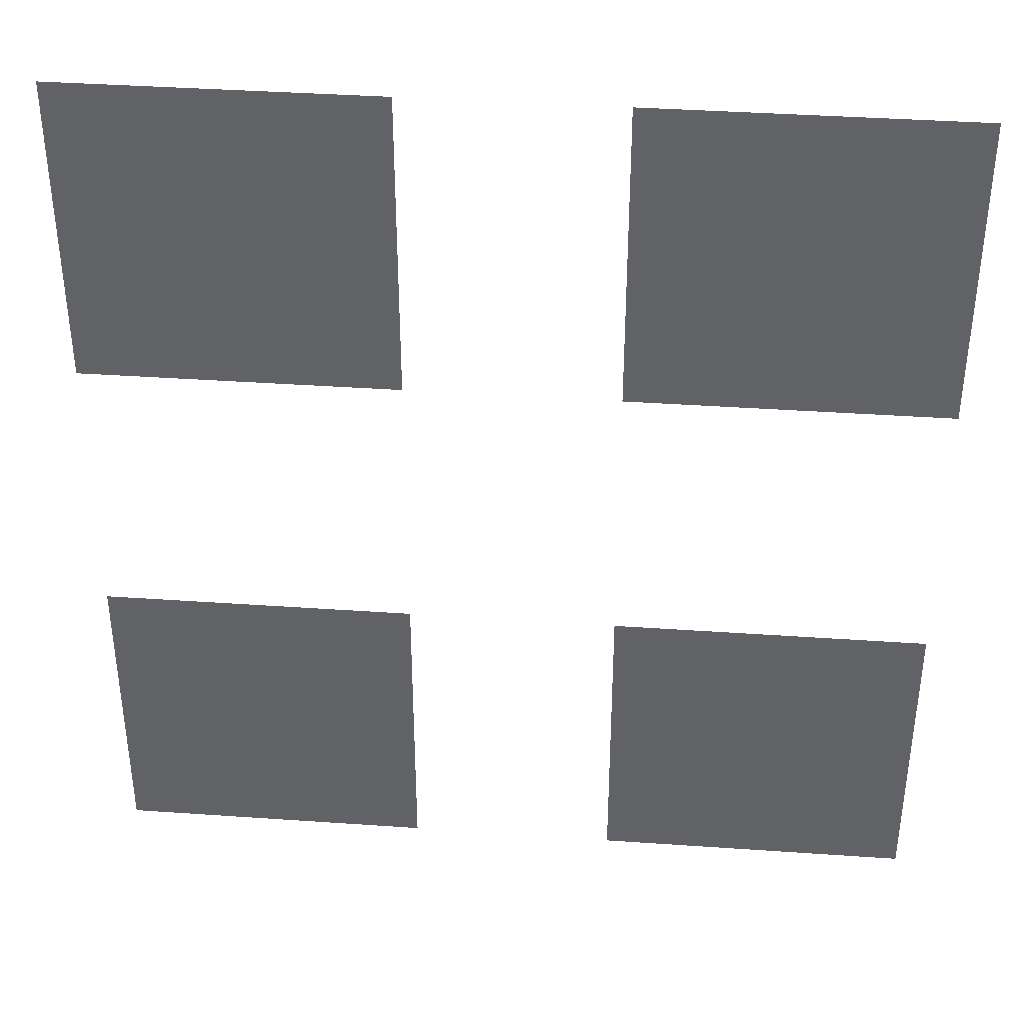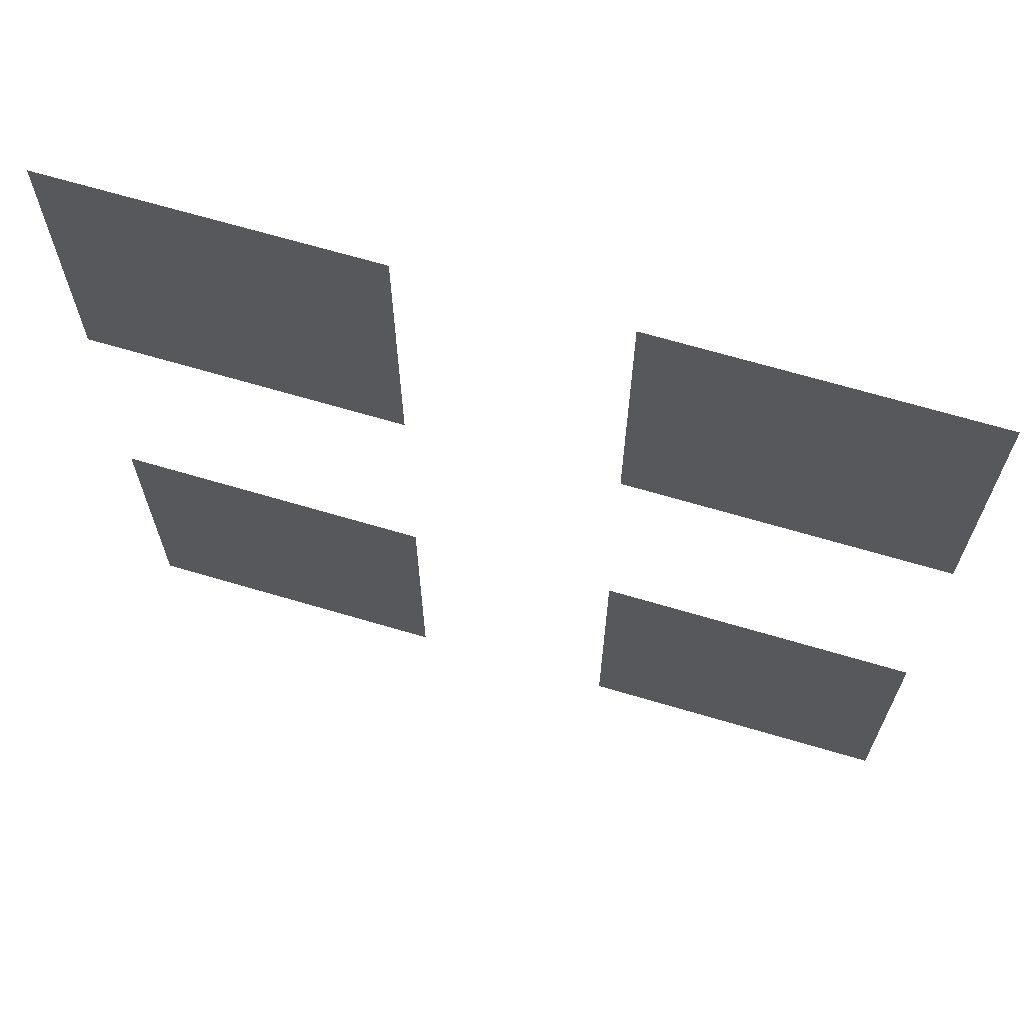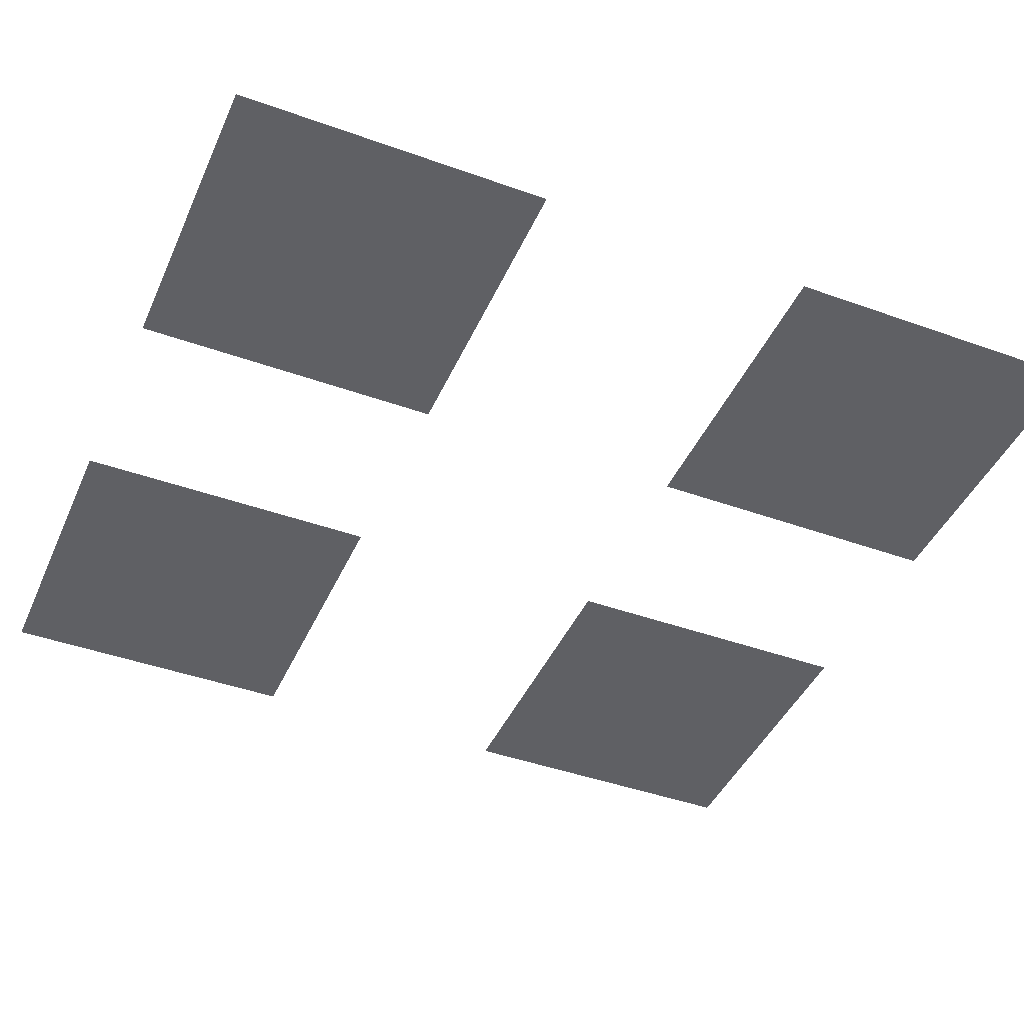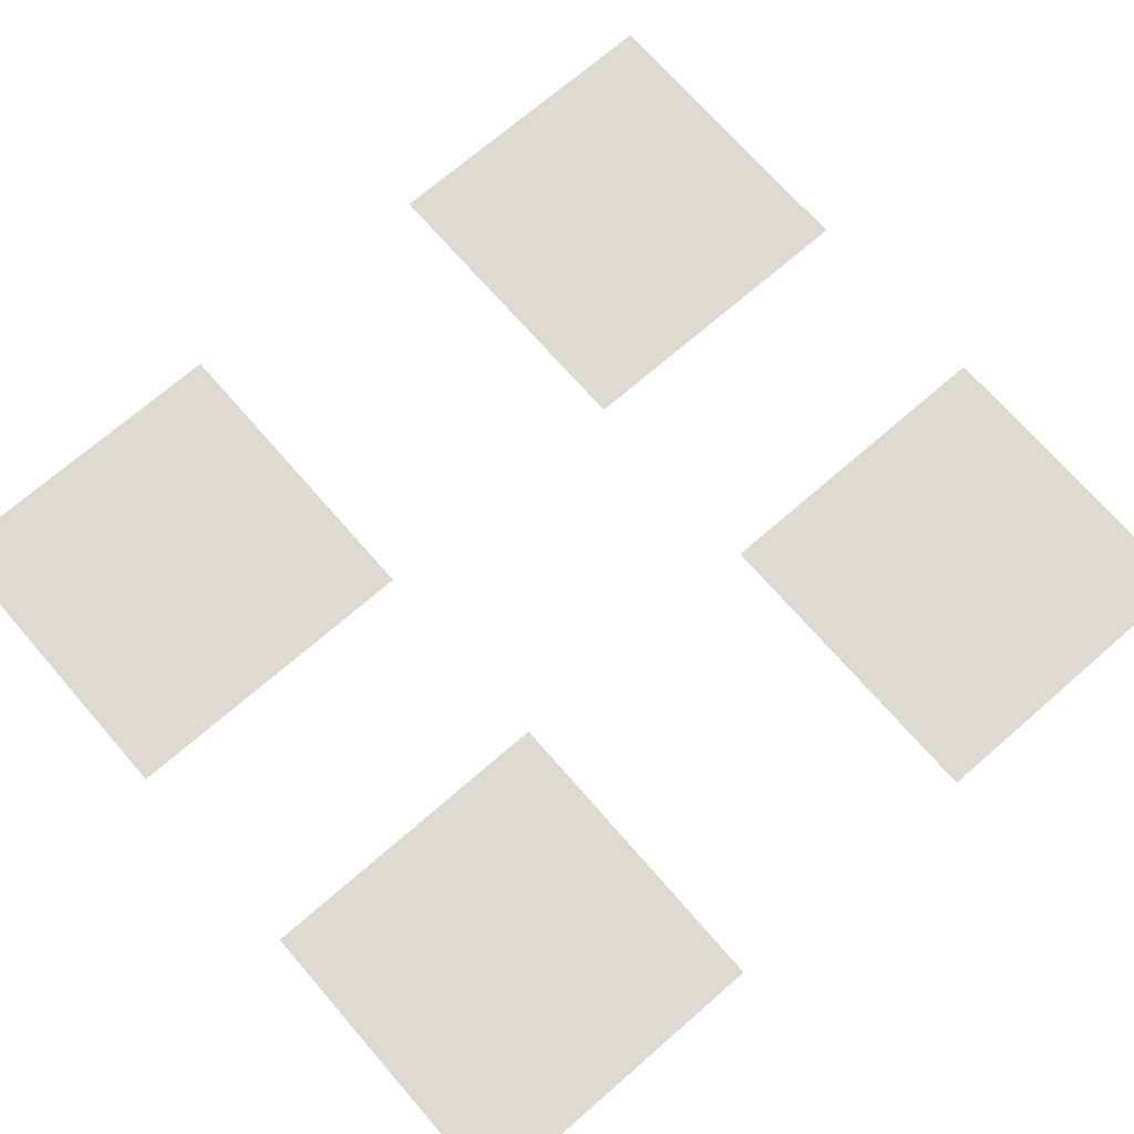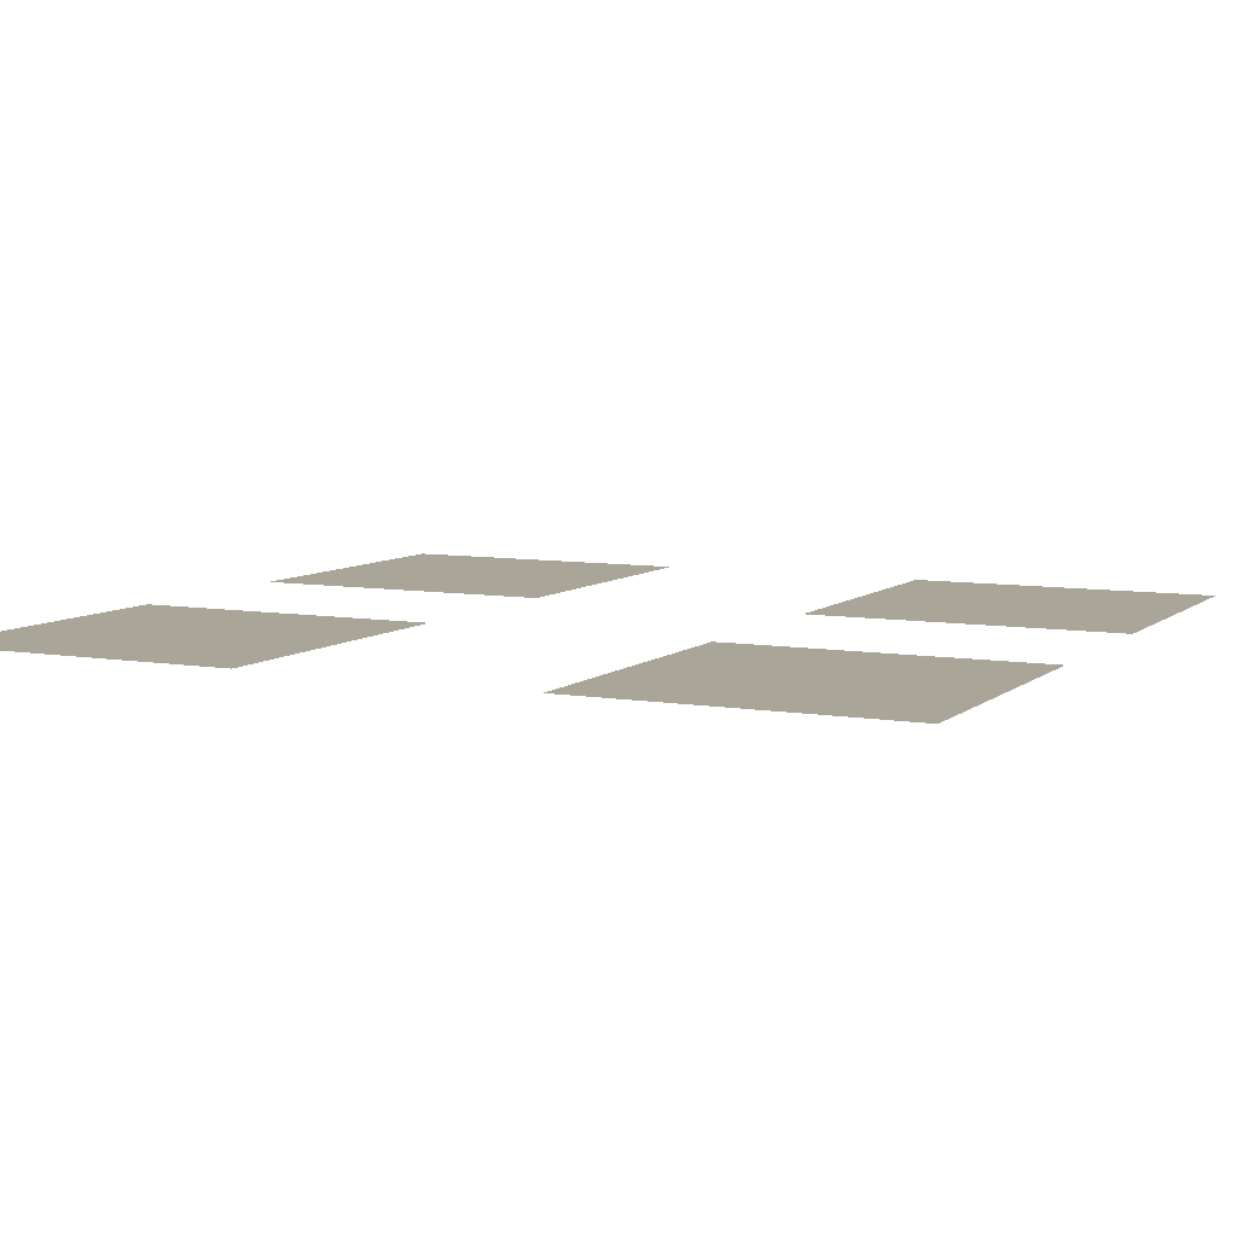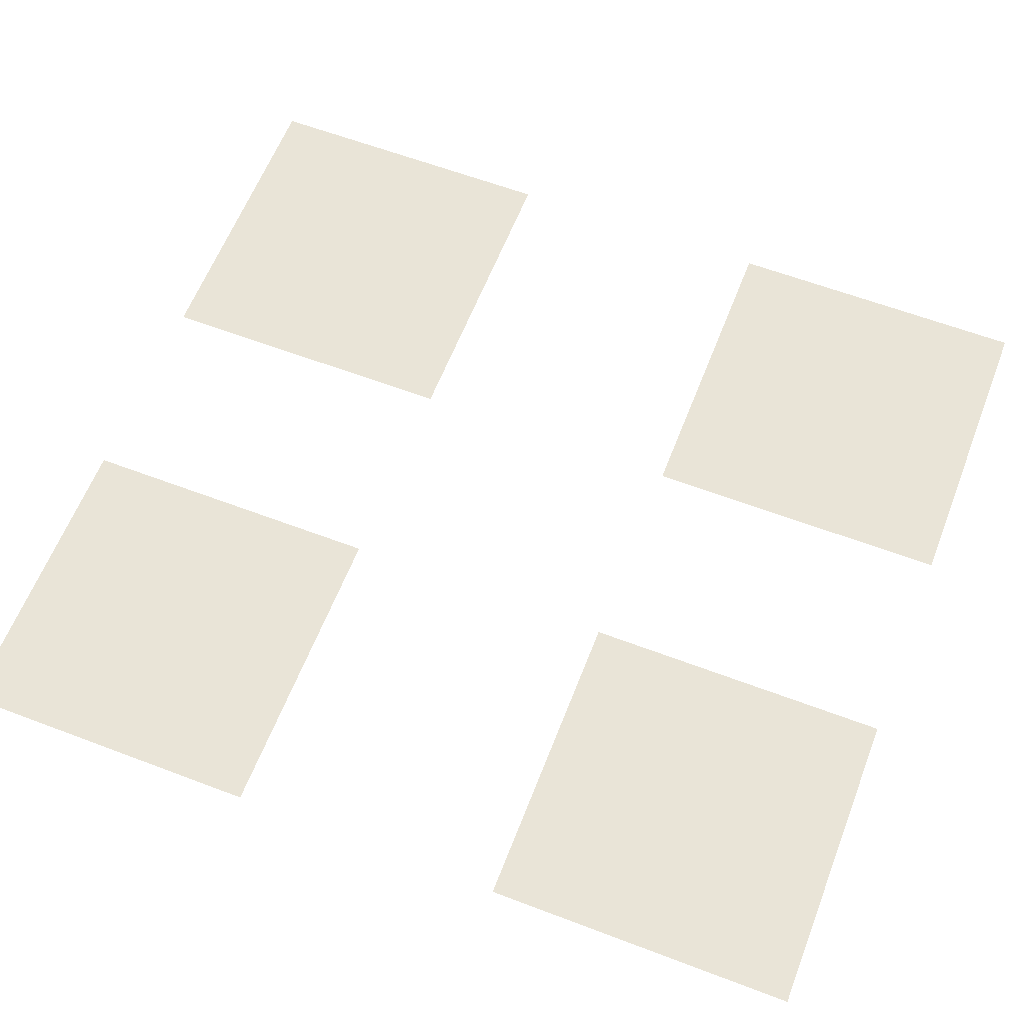
<metadata>
{"format":"obj","ext":"obj","renderer":"f3d","projection":"perspective","resolution":1024,"background":"white","views":[{"elev":38.9,"azim":5.0,"up":"+Z"},{"elev":67.7,"azim":-163.5,"up":"+Z"},{"elev":-43.4,"azim":67.0,"up":"+Y"},{"elev":71.0,"azim":-131.0,"up":"+Y"},{"elev":7.4,"azim":116.1,"up":"+Y"},{"elev":61.1,"azim":-68.8,"up":"+Y"}]}
</metadata>
<code>
v -0.6206 0.05316 -0.2172
v -0.1544 0.05316 -0.2172
v -0.6206 0.05316 -0.6833
v -0.1544 0.05316 -0.6833
v 0.1558 0.05316 -0.2176
v 0.622 0.05316 -0.2176
v 0.1558 0.05316 -0.6837
v 0.622 0.05316 -0.6837
v 0.1558 0.05316 0.6678
v 0.622 0.05316 0.6678
v 0.1558 0.05316 0.2017
v 0.622 0.05316 0.2017
v -0.6206 0.05316 0.6678
v -0.1544 0.05316 0.6678
v -0.6206 0.05316 0.2017
v -0.1544 0.05316 0.2017
f 1 2 4 3
f 5 6 8 7
f 9 10 12 11
f 13 14 16 15

</code>
